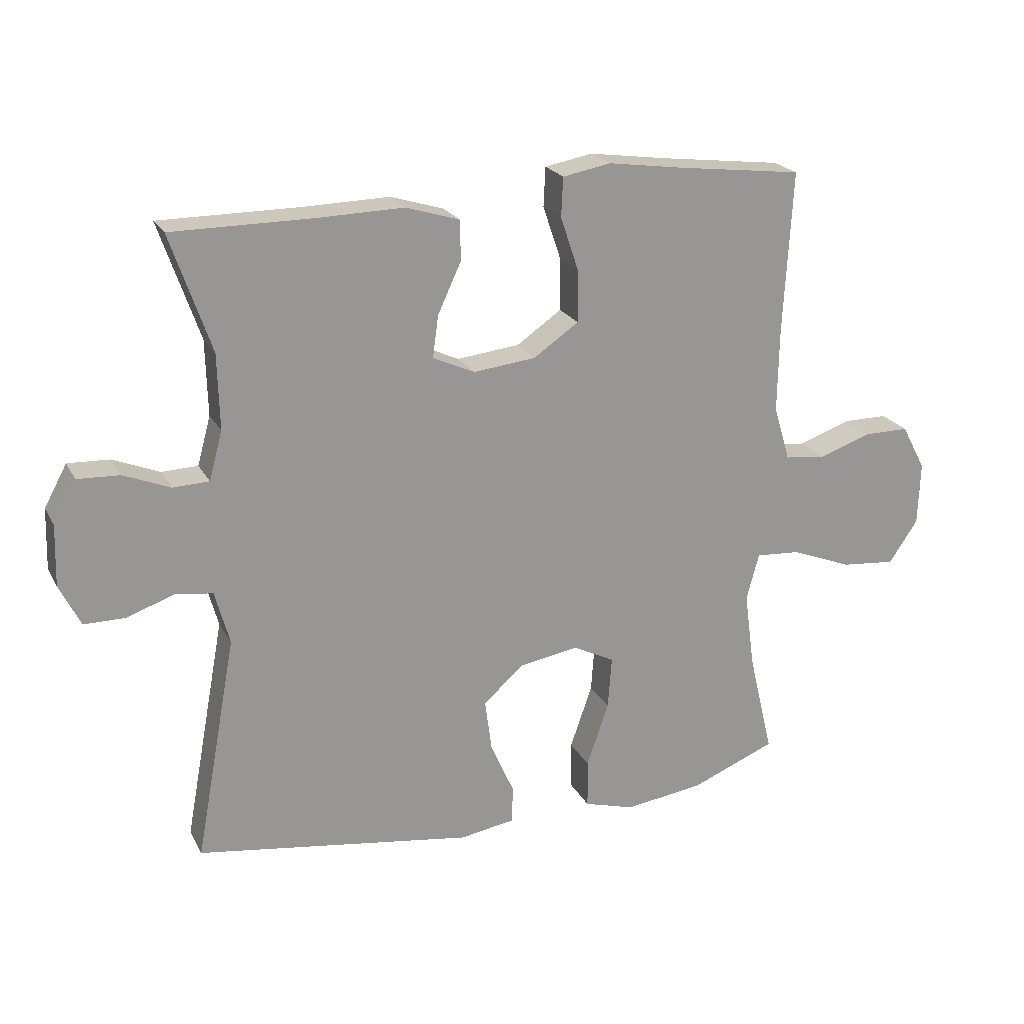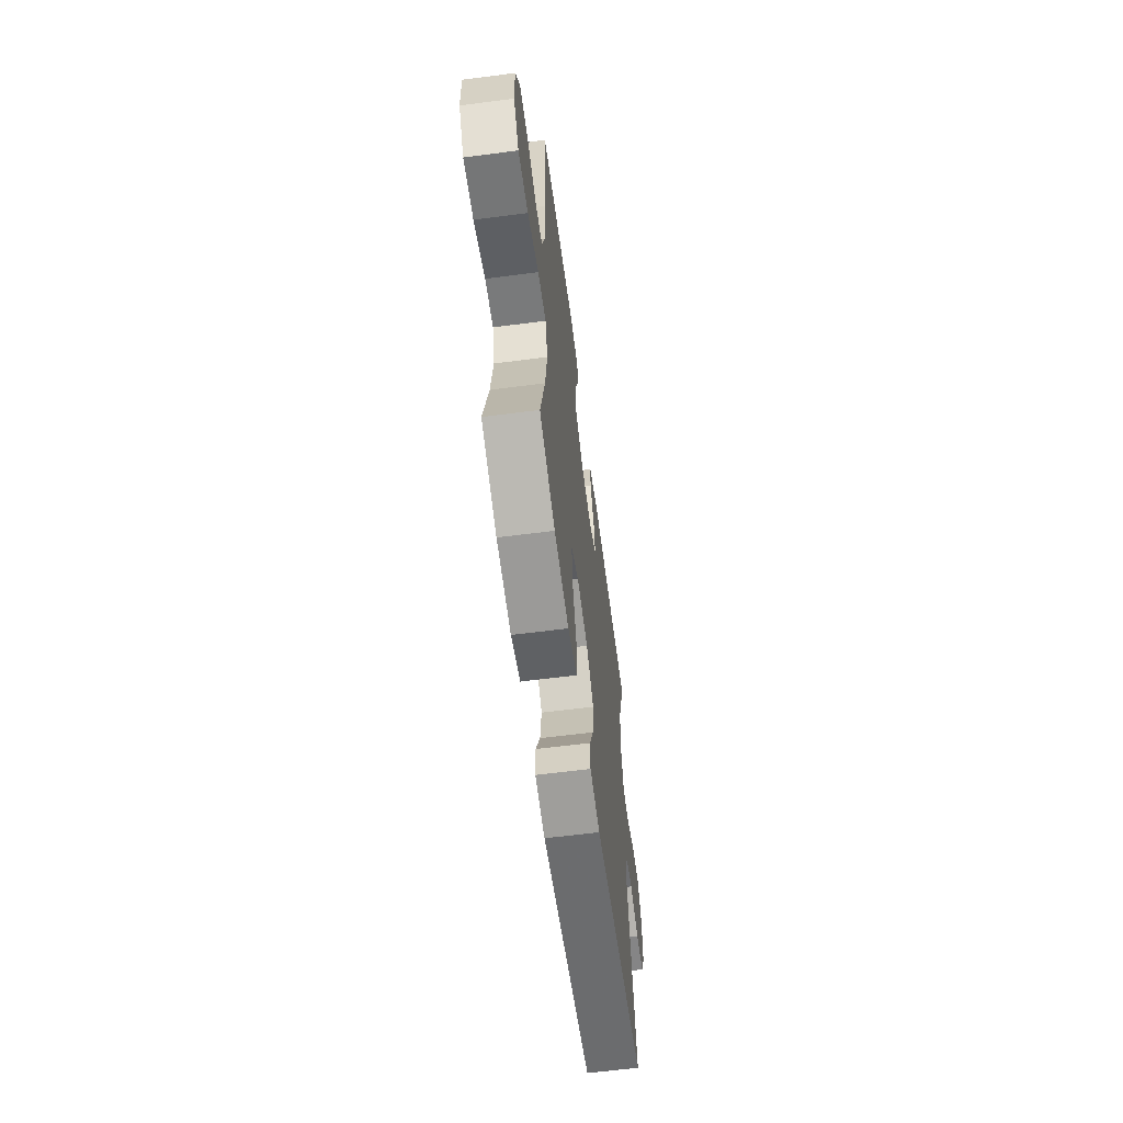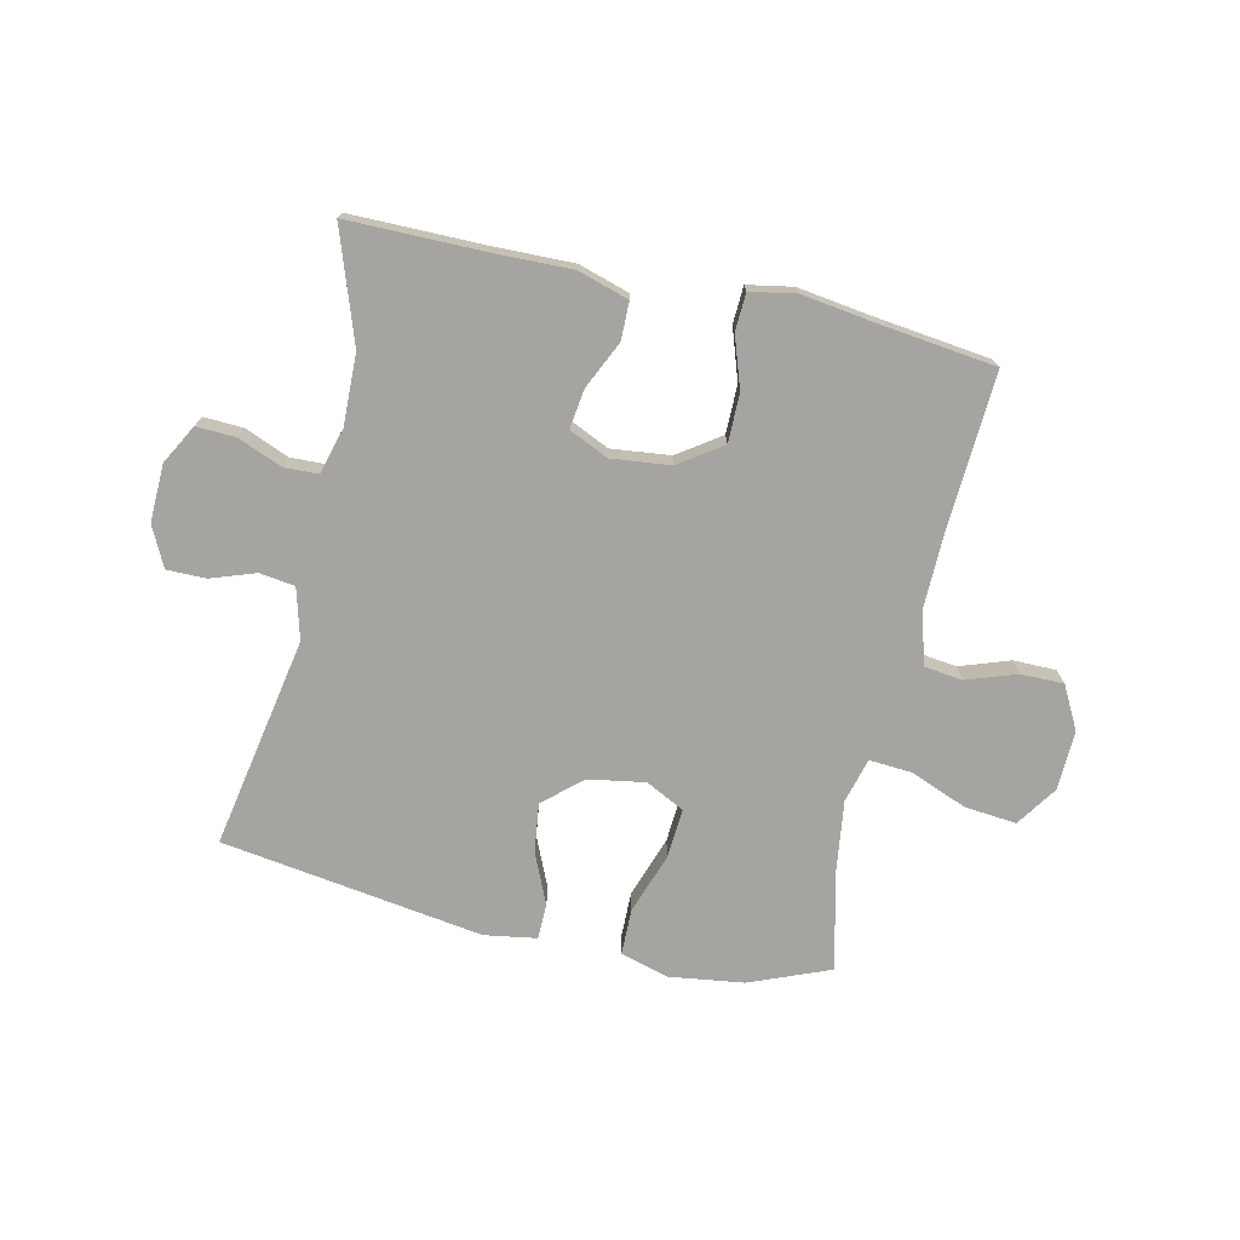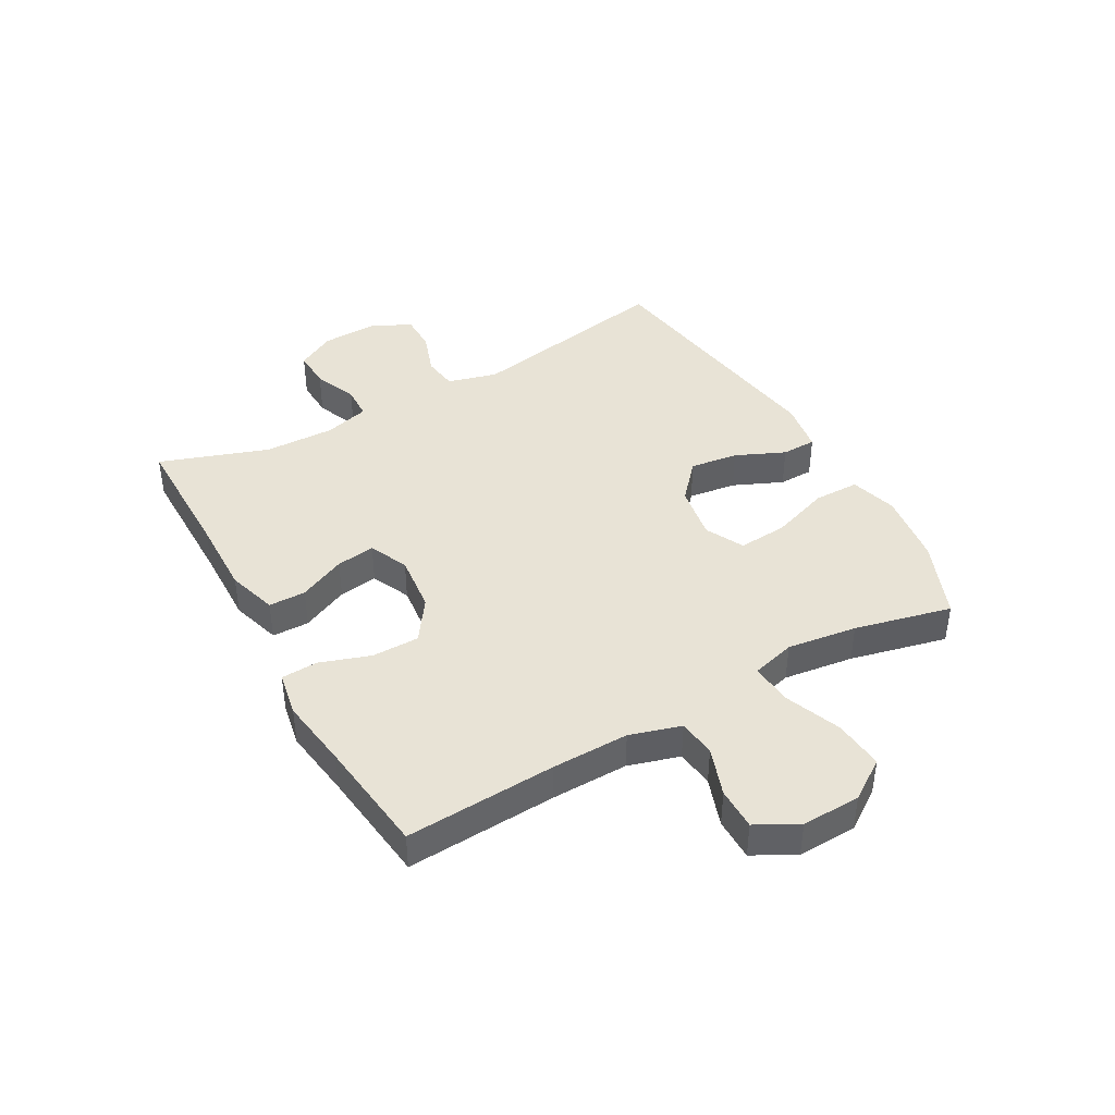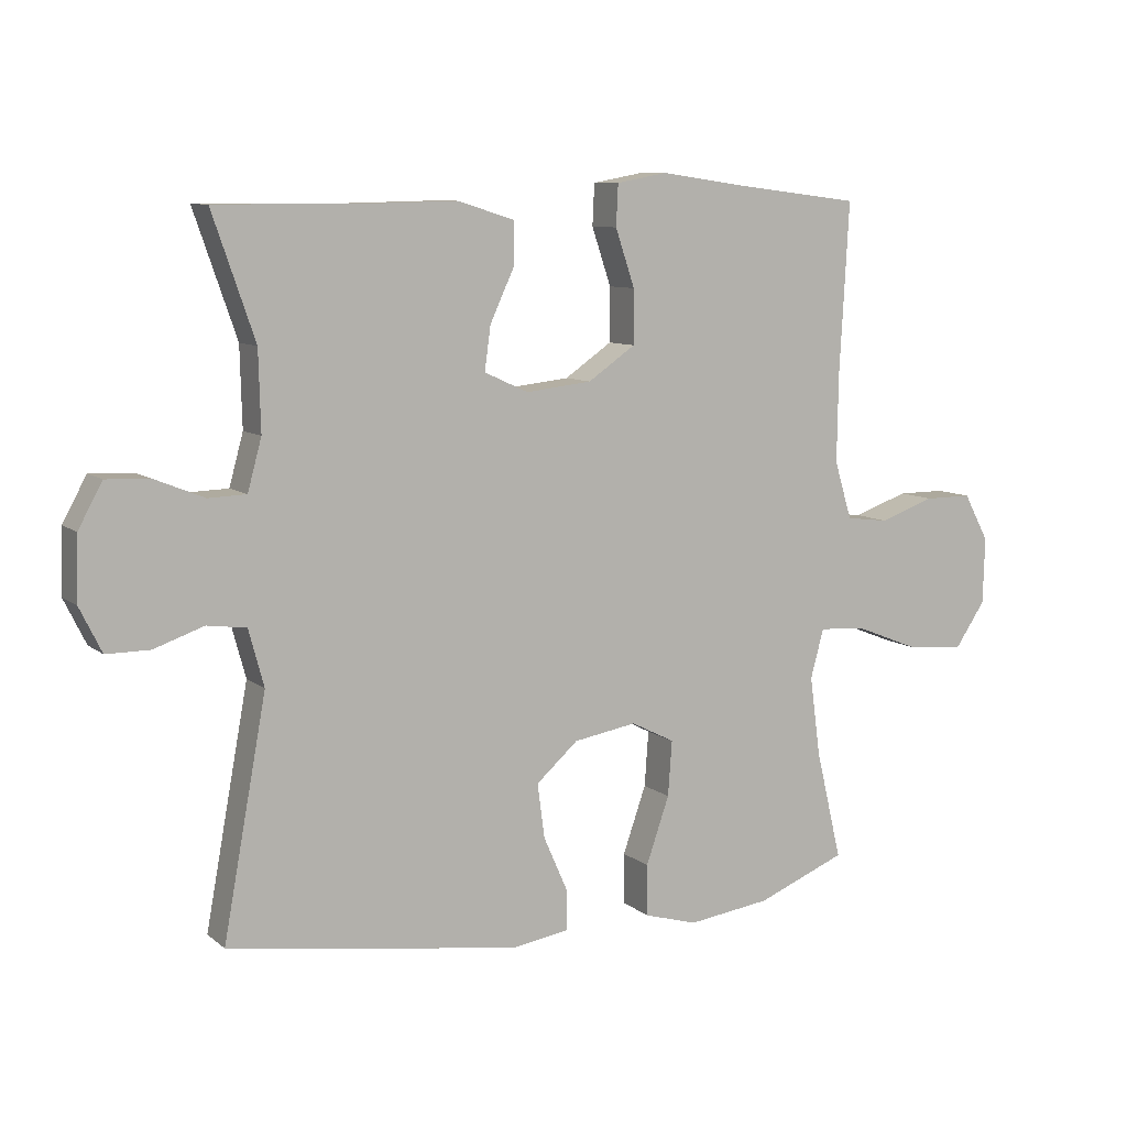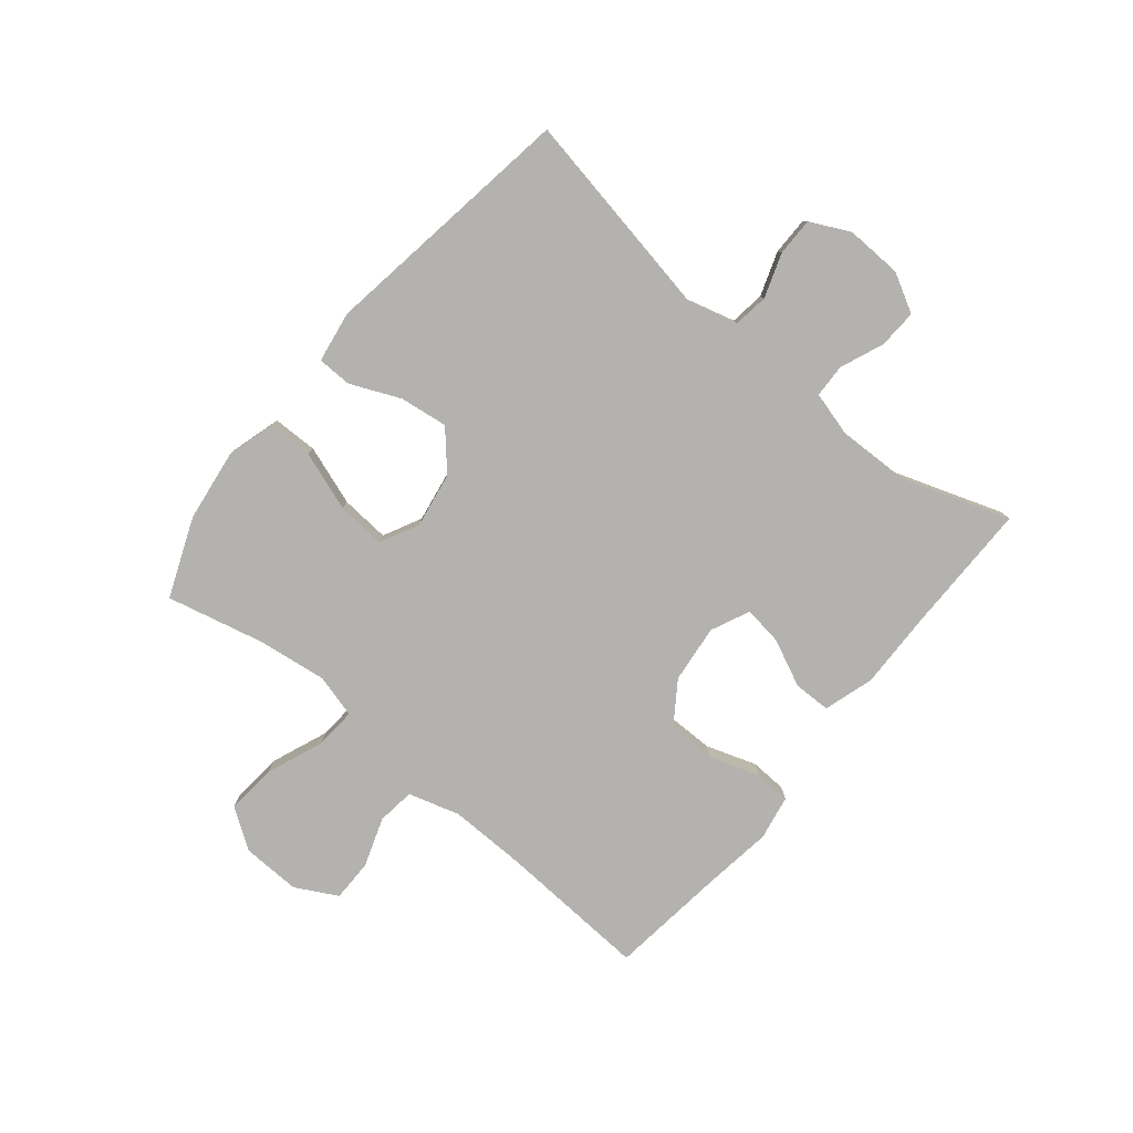
<metadata>
{"format":"obj","ext":"obj","renderer":"f3d","projection":"perspective","resolution":1024,"background":"white","views":[{"elev":21.8,"azim":-21.5,"up":"+Z"},{"elev":-61.9,"azim":97.5,"up":"+Z"},{"elev":-73.5,"azim":-12.7,"up":"+Y"},{"elev":41.9,"azim":60.7,"up":"+Y"},{"elev":8.9,"azim":-27.8,"up":"+Z"},{"elev":-79.8,"azim":-129.5,"up":"+Y"}]}
</metadata>
<code>
v -0.5 0.07 -0.5
v -0.435 0.07 -0.146
v -0.458 0.07 -0.061
v -0.517 0.07 -0.053
v -0.592 0.07 -0.079
v -0.657 0.07 -0.079
v -0.69 0.07 -0.012
v -0.687 0.07 0.084
v -0.651 0.07 0.15
v -0.585 0.07 0.147
v -0.511 0.07 0.117
v -0.454 0.07 0.119
v -0.433 0.07 0.196
v -0.436 0.07 0.315
v -0.5 0.07 0.5
v -0.275 0.07 0.5
v -0.143 0.07 0.503
v -0.058 0.07 0.477
v -0.057 0.07 0.414
v -0.094 0.07 0.334
v -0.103 0.07 0.268
v -0.037 0.07 0.238
v 0.062 0.07 0.249
v 0.133 0.07 0.298
v 0.133 0.07 0.379
v 0.104 0.07 0.465
v 0.107 0.07 0.527
v 0.183 0.07 0.541
v 0.303 0.07 0.524
v 0.5 0.07 0.5
v 0.486 0.07 0.243
v 0.484 0.07 0.112
v 0.51 0.07 0.025
v 0.574 0.07 0.017
v 0.657 0.07 0.046
v 0.729 0.07 0.046
v 0.767 0.07 -0.025
v 0.764 0.07 -0.125
v 0.718 0.07 -0.193
v 0.632 0.07 -0.185
v 0.536 0.07 -0.147
v 0.465 0.07 -0.142
v 0.445 0.07 -0.216
v 0.461 0.07 -0.335
v 0.5 0.07 -0.5
v 0.366 0.07 -0.554
v 0.241 0.07 -0.571
v 0.161 0.07 -0.548
v 0.16 0.07 -0.471
v 0.195 0.07 -0.37
v 0.201 0.07 -0.287
v 0.136 0.07 -0.254
v 0.041 0.07 -0.27
v -0.022 0.07 -0.326
v -0.011 0.07 -0.408
v 0.026 0.07 -0.492
v 0.025 0.07 -0.551
v -0.062 0.07 -0.565
v -0.5 0 -0.5
v -0.435 0 -0.146
v -0.458 0 -0.061
v -0.517 0 -0.053
v -0.592 0 -0.079
v -0.657 0 -0.079
v -0.69 0 -0.012
v -0.687 0 0.084
v -0.651 0 0.15
v -0.585 0 0.147
v -0.511 0 0.117
v -0.454 0 0.119
v -0.433 0 0.196
v -0.436 0 0.315
v -0.5 0 0.5
v -0.275 0 0.5
v -0.143 0 0.503
v -0.058 0 0.477
v -0.057 0 0.414
v -0.094 0 0.334
v -0.103 0 0.268
v -0.037 0 0.238
v 0.062 0 0.249
v 0.133 0 0.298
v 0.133 0 0.379
v 0.104 0 0.465
v 0.107 0 0.527
v 0.183 0 0.541
v 0.303 0 0.524
v 0.5 0 0.5
v 0.486 0 0.243
v 0.484 0 0.112
v 0.51 0 0.025
v 0.574 0 0.017
v 0.657 0 0.046
v 0.729 0 0.046
v 0.767 0 -0.025
v 0.764 0 -0.125
v 0.718 0 -0.193
v 0.632 0 -0.185
v 0.536 0 -0.147
v 0.465 0 -0.142
v 0.445 0 -0.216
v 0.461 0 -0.335
v 0.5 0 -0.5
v 0.366 0 -0.554
v 0.241 0 -0.571
v 0.161 0 -0.548
v 0.16 0 -0.471
v 0.195 0 -0.37
v 0.201 0 -0.287
v 0.136 0 -0.254
v 0.041 0 -0.27
v -0.022 0 -0.326
v -0.011 0 -0.408
v 0.026 0 -0.492
v 0.025 0 -0.551
v -0.062 0 -0.565
f 58 1 2
f 57 58 2
f 56 57 2
f 55 56 2
f 54 55 2 3
f 53 54 3
f 52 53 3
f 48 49 50
f 47 48 50
f 46 47 50
f 45 46 50
f 44 45 50
f 43 44 50 51
f 42 43 51 52
f 39 40 41
f 38 39 41
f 37 38 41
f 36 37 41
f 35 36 41
f 34 35 41
f 33 34 41 42
f 42 52 3
f 33 42 3
f 32 33 3
f 29 30 31
f 29 31 32
f 28 29 32
f 27 28 32
f 26 27 32
f 25 26 32
f 18 19 20
f 17 18 20
f 16 17 20
f 16 20 21
f 15 16 21
f 14 15 21
f 13 14 21 22
f 9 10 11
f 8 9 11
f 7 8 11
f 6 7 11
f 5 6 11
f 4 5 11
f 4 11 12
f 3 4 12
f 12 13 22
f 3 12 22
f 32 3 22
f 32 22 23
f 32 23 24
f 24 25 32
f 60 59 116
f 60 116 115
f 60 115 114
f 60 114 113
f 61 60 113 112
f 61 112 111
f 61 111 110
f 108 107 106
f 108 106 105
f 108 105 104
f 108 104 103
f 108 103 102
f 109 108 102 101
f 110 109 101 100
f 99 98 97
f 99 97 96
f 99 96 95
f 99 95 94
f 99 94 93
f 99 93 92
f 100 99 92 91
f 61 110 100
f 61 100 91
f 61 91 90
f 89 88 87
f 90 89 87
f 90 87 86
f 90 86 85
f 90 85 84
f 90 84 83
f 78 77 76
f 78 76 75
f 78 75 74
f 79 78 74
f 79 74 73
f 79 73 72
f 80 79 72 71
f 69 68 67
f 69 67 66
f 69 66 65
f 69 65 64
f 69 64 63
f 69 63 62
f 70 69 62
f 70 62 61
f 80 71 70
f 80 70 61
f 80 61 90
f 81 80 90
f 82 81 90
f 90 83 82
f 1 59 60 2
f 2 60 61 3
f 3 61 62 4
f 4 62 63 5
f 5 63 64 6
f 6 64 65 7
f 7 65 66 8
f 8 66 67 9
f 9 67 68 10
f 10 68 69 11
f 11 69 70 12
f 12 70 71 13
f 13 71 72 14
f 14 72 73 15
f 15 73 74 16
f 16 74 75 17
f 17 75 76 18
f 18 76 77 19
f 19 77 78 20
f 20 78 79 21
f 21 79 80 22
f 22 80 81 23
f 23 81 82 24
f 24 82 83 25
f 25 83 84 26
f 26 84 85 27
f 27 85 86 28
f 28 86 87 29
f 29 87 88 30
f 30 88 89 31
f 31 89 90 32
f 32 90 91 33
f 33 91 92 34
f 34 92 93 35
f 35 93 94 36
f 36 94 95 37
f 37 95 96 38
f 38 96 97 39
f 39 97 98 40
f 40 98 99 41
f 41 99 100 42
f 42 100 101 43
f 43 101 102 44
f 44 102 103 45
f 45 103 104 46
f 46 104 105 47
f 47 105 106 48
f 48 106 107 49
f 49 107 108 50
f 50 108 109 51
f 51 109 110 52
f 52 110 111 53
f 53 111 112 54
f 54 112 113 55
f 55 113 114 56
f 56 114 115 57
f 57 115 116 58
f 58 116 59 1

</code>
